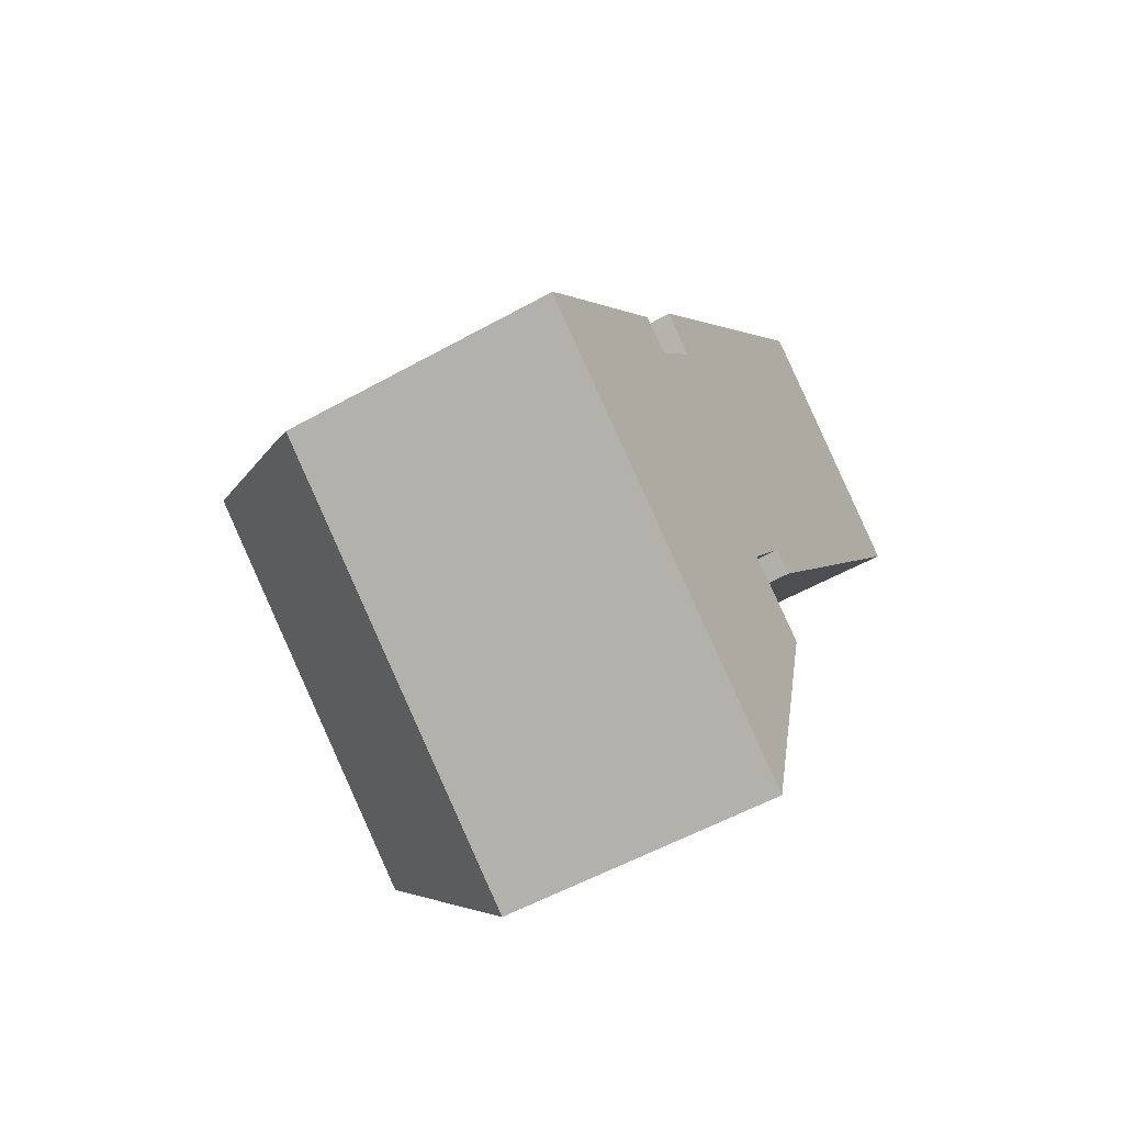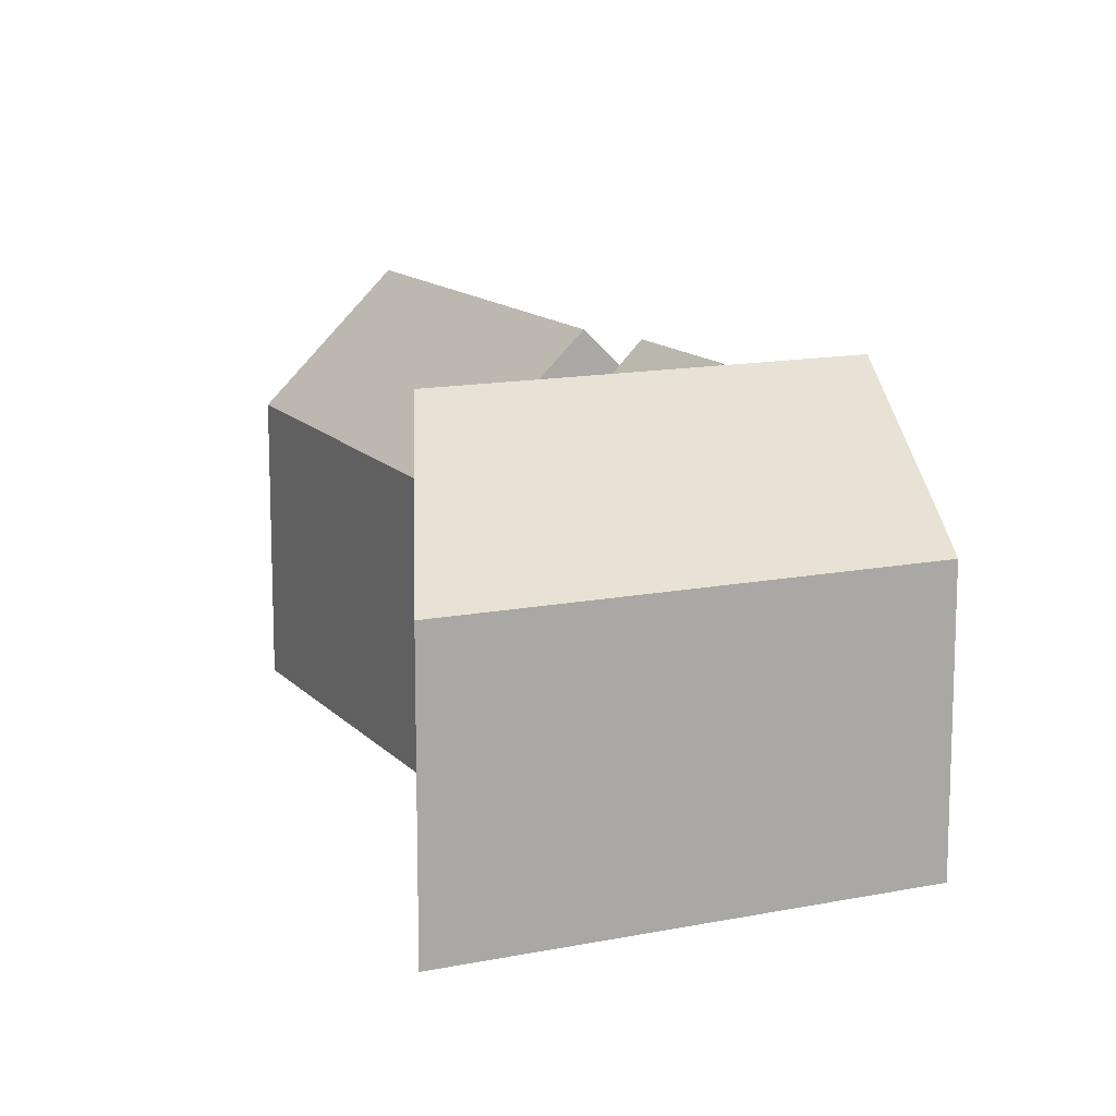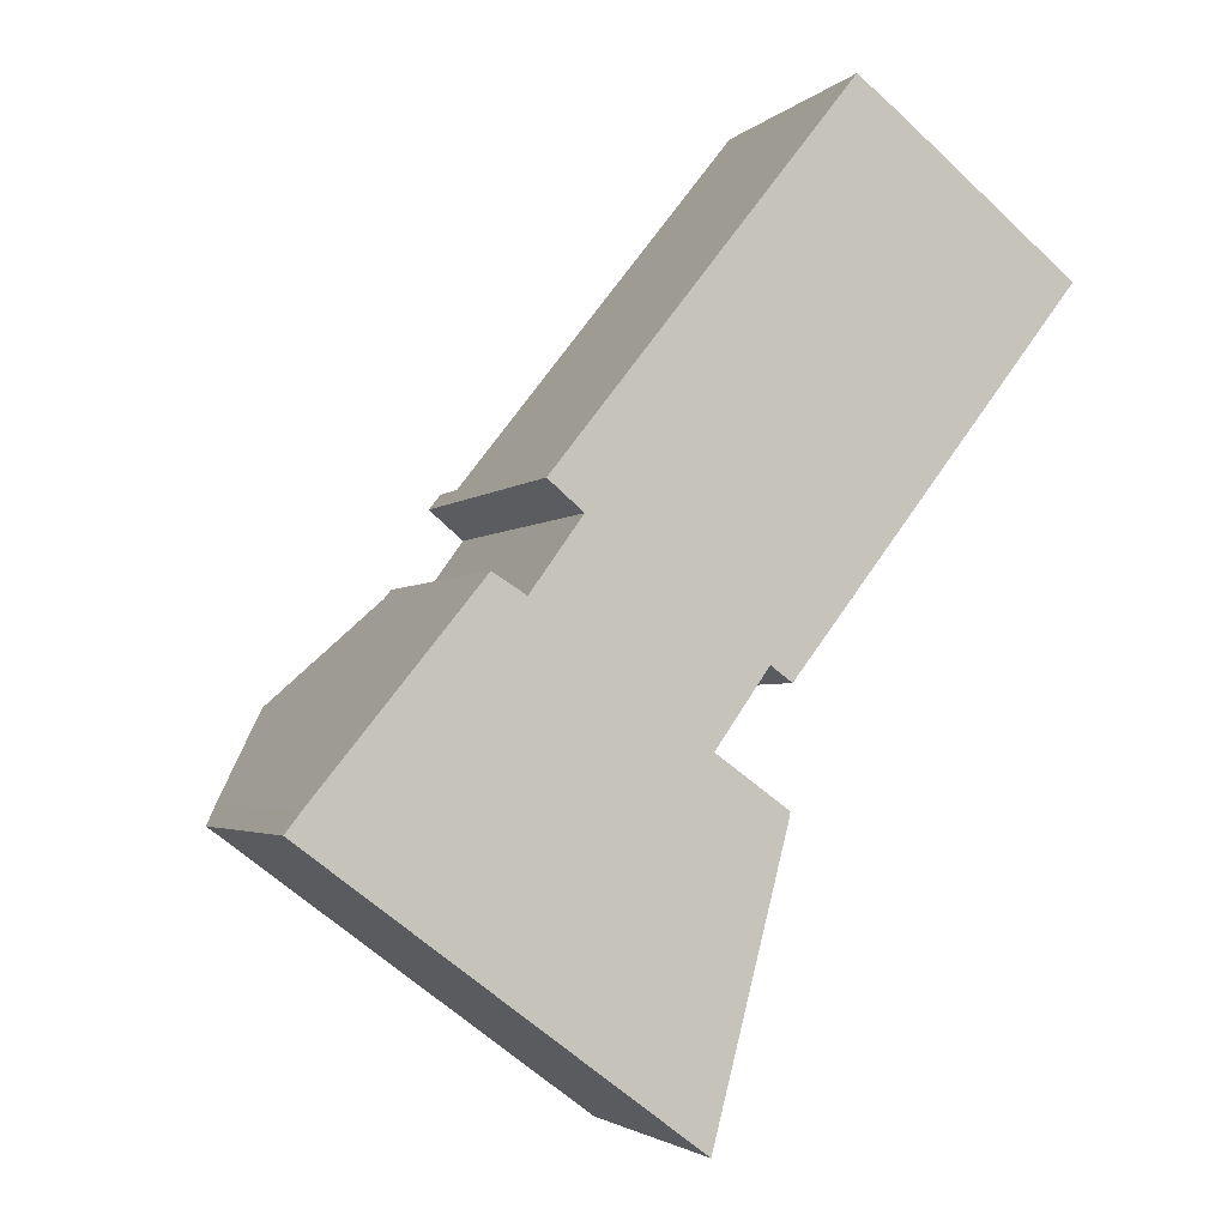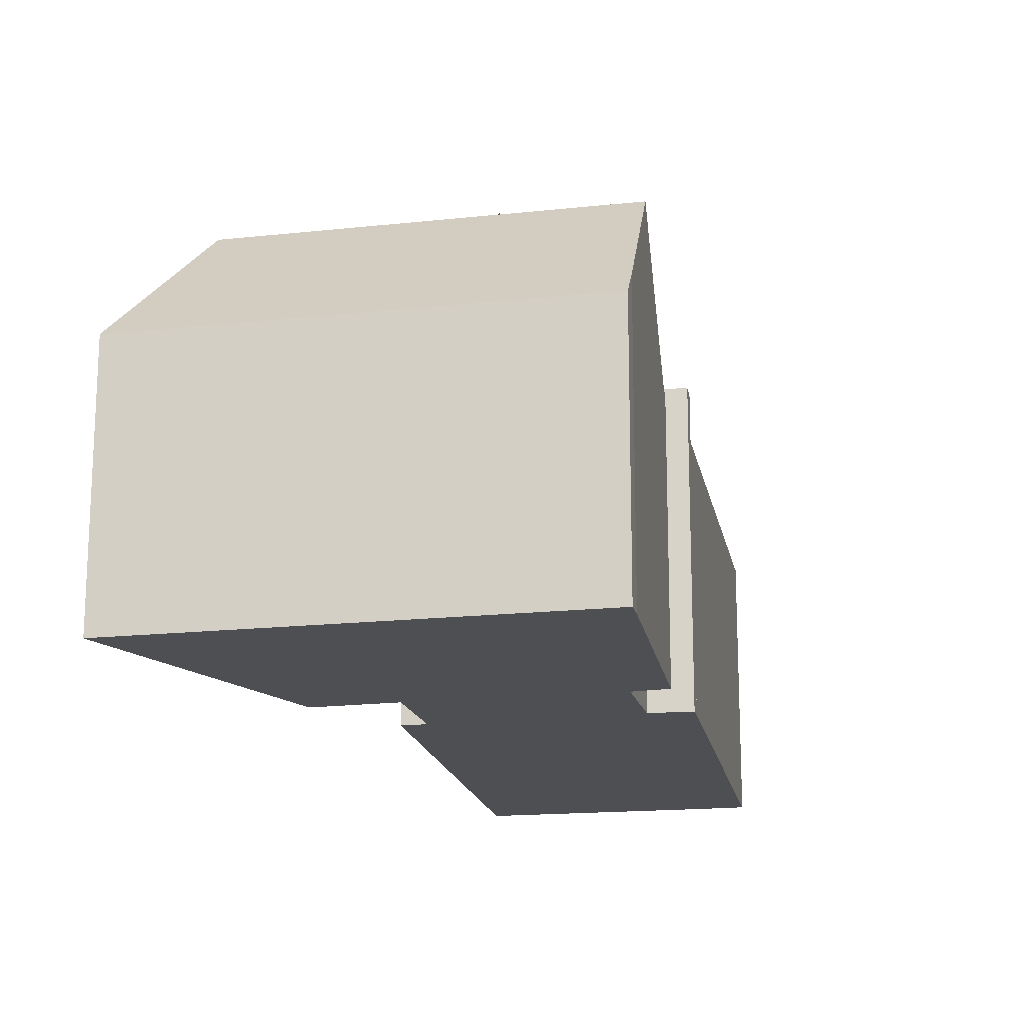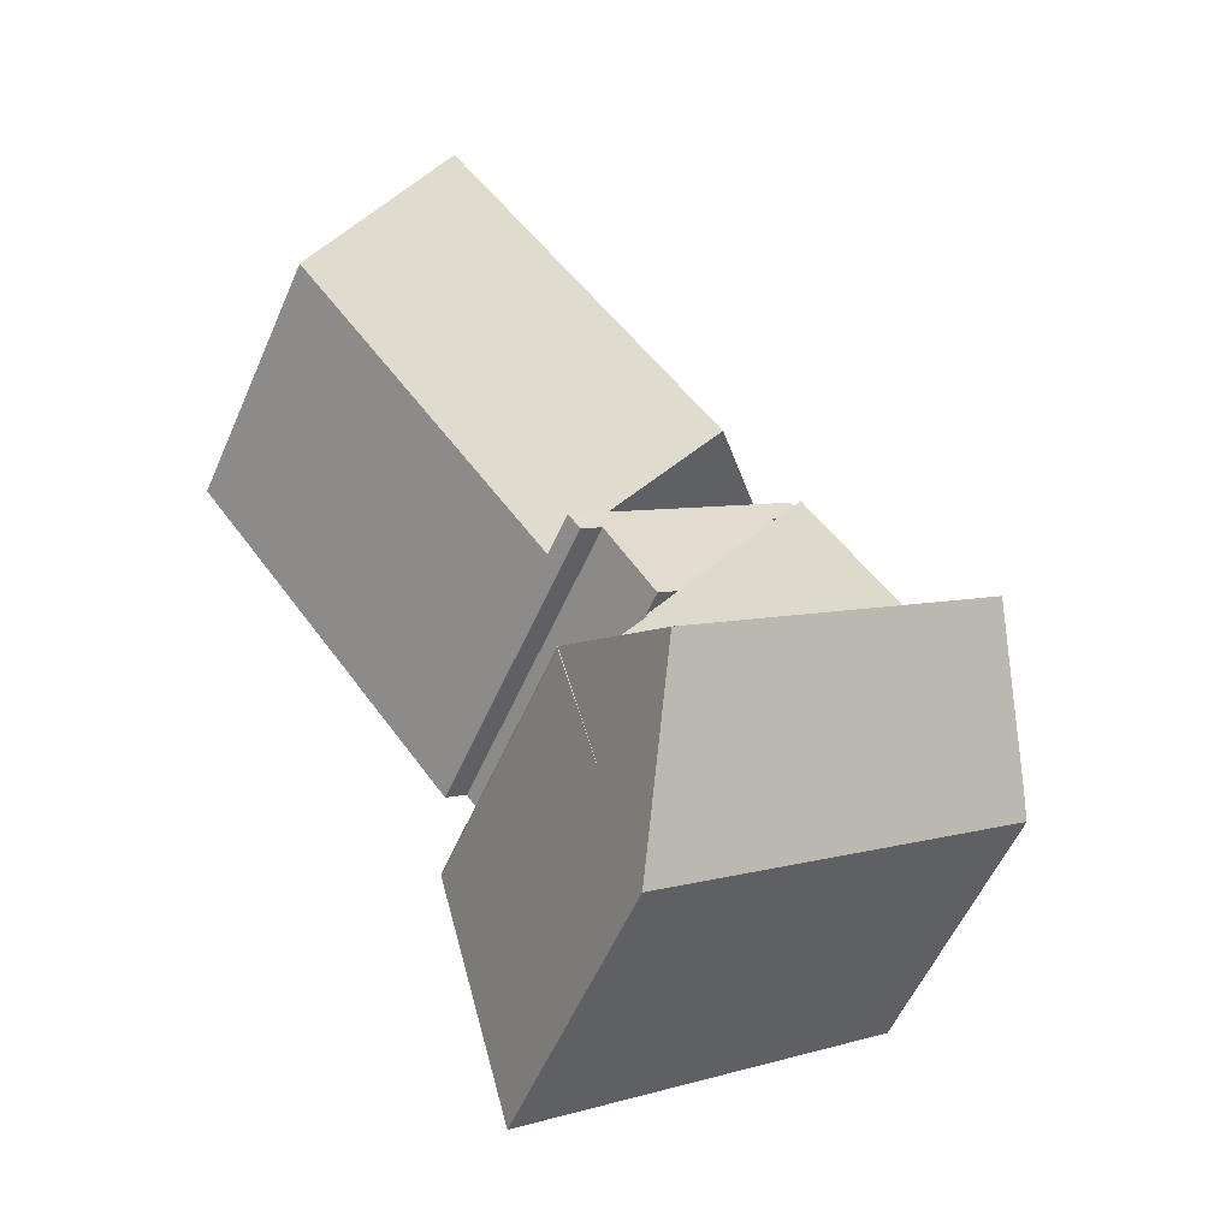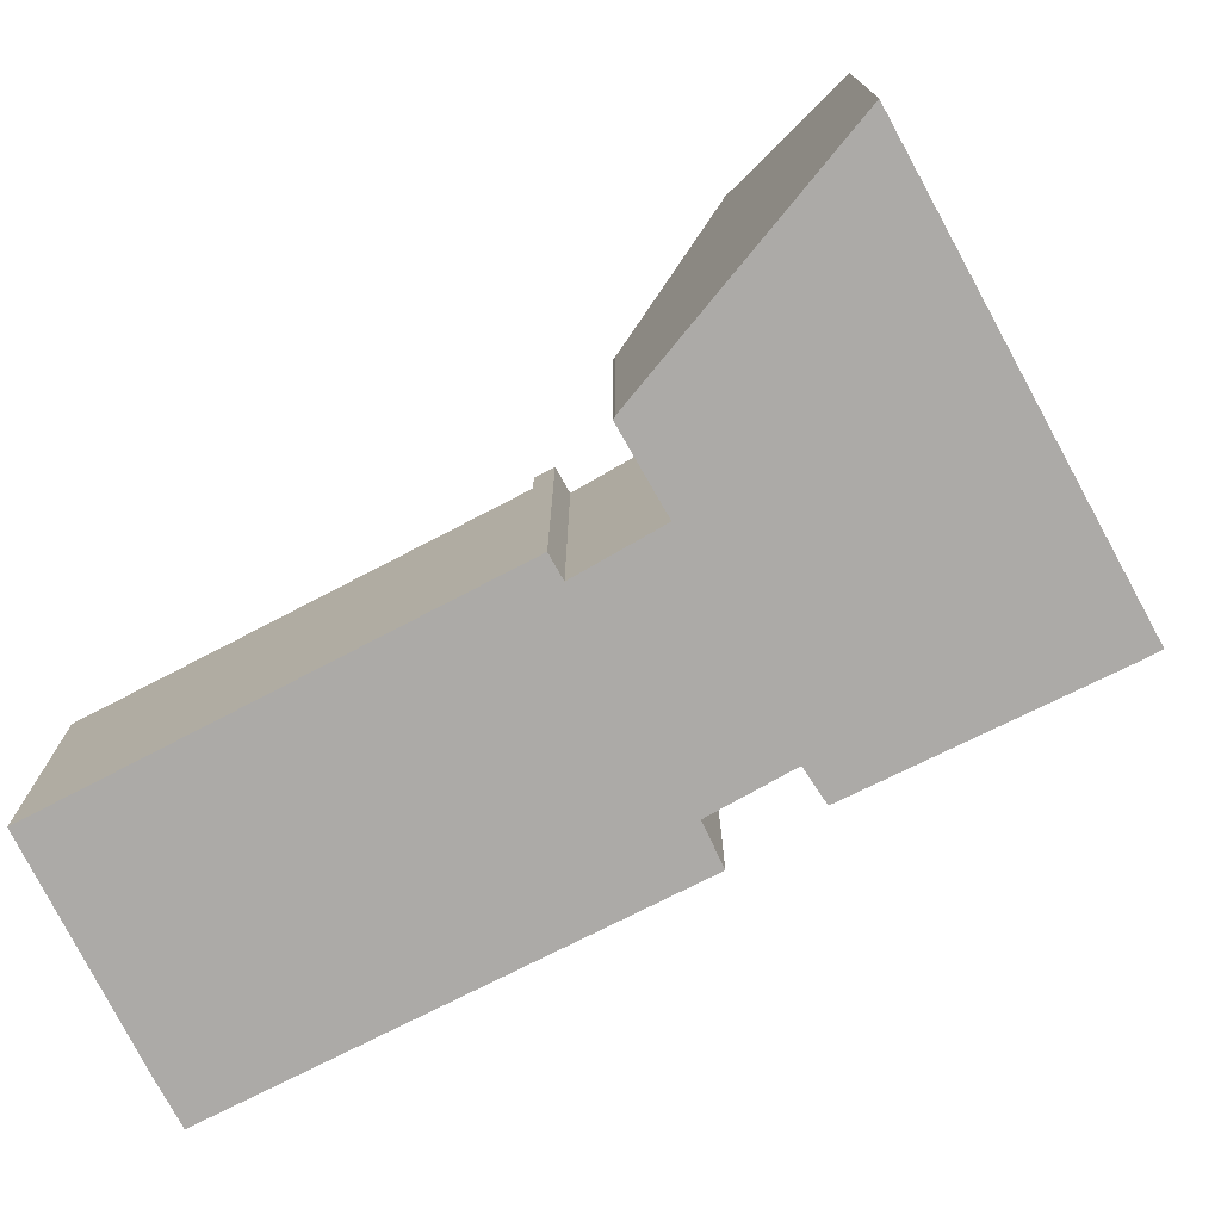
<metadata>
{"format":"obj","ext":"obj","renderer":"f3d","projection":"perspective","resolution":1024,"background":"white","views":[{"elev":-54.1,"azim":-59.2,"up":"+Z"},{"elev":13.5,"azim":-167.9,"up":"+Y"},{"elev":-2.9,"azim":-21.7,"up":"+Z"},{"elev":-17.8,"azim":-131.3,"up":"+Y"},{"elev":-56.3,"azim":156.5,"up":"+Z"},{"elev":-76.0,"azim":155.2,"up":"+Y"}]}
</metadata>
<code>
v  10.41 14.28 13.74
v  11.41 14.28 11.81
v  9.889 14.28 13.08
v  9.159 14.28 8.687
v  9.152 14.28 8.602
v  8.426 14.28 9.141
v  12.48 14.28 6.134
v  15.81 14.28 3.665
v  16.7 14.28 3.006
v  18.99 14.28 6.251
v  12.23 14.28 12.39
v  15.5 14.28 9.963
v  18.77 14.28 7.537
v  19.92 14.28 5.572
v  20.47 14.28 6.279
v  9.159 -5.319e-16 8.687
v  11.41 -7.232e-16 11.81
v  9.889 -8.009e-16 13.08
v  10.41 -8.412e-16 13.74
v  19.92 -3.412e-16 5.572
v  18.99 -3.828e-16 6.251
v  16.7 -1.841e-16 3.006
v  9.152 -5.267e-16 8.602
v  8.426 -5.597e-16 9.141
v  15.81 -2.244e-16 3.665
v  12.48 -3.756e-16 6.134
v  12.23 -7.587e-16 12.39
v  20.47 -3.845e-16 6.279
v  15.5 -6.101e-16 9.963
v  18.77 -4.615e-16 7.537
v  8.623 18.49 1.237
v  12.48 18.49 6.134
v  8.671 18.43 1.202
v  16.65 13.15 2.934
v  17.56 12.02 2.287
v  16.7 13.16 3.006
v  17.61 12.02 2.248
v  19.8 11.96 0.688
v  18.13 18.43 -5.817
v  13.79 18.43 -2.598
v  0 12.06 7.383e-16
v  18.15 18.43 -5.827
v  16.49 12.06 -12.23
v  8.623 18.43 1.237
v  8.576 18.43 1.272
v  3.843 18.43 4.783
v  0.189 12.38 0.248
v  0.631 13.14 0.827
v  7.423 12.53 9.194
v  7.73 12.54 9.572
v  8.426 13.36 9.141
v  16.65 -1.797e-16 2.934
v  17.61 12.02 2.248
v  17.56 -1.4e-16 2.287
v  19.8 -4.213e-17 0.688
v  17.61 -1.377e-16 2.248
v  18.13 3.562e-16 -5.817
v  18.15 3.568e-16 -5.827
v  7.73 -5.861e-16 9.572
v  16.49 7.487e-16 -12.23
v  0 0 0
v  0.631 -5.064e-17 0.827
v  0.189 -1.519e-17 0.248
v  3.843 -2.929e-16 4.783
v  7.423 -5.63e-16 9.194
v  19.79 11.95 0.521
v  18.15 11.95 -5.827
v  18.13 11.95 -5.817
v  19.79 -3.19e-17 0.521
v  24.66 14.38 28.02
v  20.14 12.12 26.07
v  22.79 12.13 29.43
v  27.78 18.19 25.55
v  15.5 18.19 9.963
v  17.63 12.12 22.88
v  10.41 12.11 13.74
v  28.09 12.37 16.15
v  32.47 12.44 21.83
v  20.47 12.26 6.279
v  17.63 -1.401e-15 22.88
v  20.14 -1.597e-15 26.07
v  22.79 -1.802e-15 29.43
v  24.66 -1.716e-15 28.02
v  32.47 -1.337e-15 21.83
v  27.78 -1.564e-15 25.55
v  28.09 -9.89e-16 16.15
g defaultobject
f 1 2 3
f 4 5 6
f 5 4 7
f 7 4 2
f 7 2 8
f 8 2 9
f 9 2 10
f 10 2 1
f 10 1 11
f 10 11 12
f 10 12 13
f 10 13 14
f 14 13 15
f 16 2 4
f 2 16 17
f 18 1 3
f 1 18 19
f 17 3 2
f 3 17 18
f 20 10 14
f 10 20 21
f 22 8 9
f 8 22 7
f 7 22 5
f 5 22 6
f 6 22 23
f 6 23 24
f 23 22 25
f 23 25 26
f 19 11 1
f 11 19 12
f 12 19 13
f 13 19 15
f 15 19 27
f 15 27 28
f 28 27 29
f 28 29 30
f 24 4 6
f 4 24 16
f 28 14 15
f 14 28 20
f 21 9 10
f 9 21 22
f 19 17 27
f 17 19 18
f 30 20 28
f 20 30 21
f 21 30 22
f 22 30 25
f 25 30 29
f 25 29 26
f 26 29 27
f 26 27 23
f 23 27 17
f 23 17 16
f 23 16 24
f 8 31 32
f 31 8 33
f 33 8 34
f 33 34 35
f 34 8 36
f 37 33 35
f 33 37 38
f 33 38 39
f 33 39 40
f 41 42 43
f 42 41 40
f 40 41 44
f 44 41 45
f 45 41 46
f 46 41 47
f 46 47 48
f 45 46 49
f 50 45 49
f 45 50 51
f 45 51 5
f 45 5 32
f 45 32 31
f 5 8 32
f 8 5 51
f 8 51 36
f 36 51 24
f 36 24 22
f 22 24 23
f 22 23 26
f 22 26 25
f 52 35 34
f 35 52 53
f 53 52 38
f 38 52 54
f 38 54 55
f 55 54 56
f 57 42 39
f 42 57 58
f 50 24 51
f 24 50 59
f 22 34 36
f 34 22 52
f 38 57 39
f 57 38 55
f 58 43 42
f 43 58 60
f 60 41 43
f 41 60 61
f 47 62 48
f 62 47 41
f 62 41 61
f 62 61 63
f 48 49 46
f 49 48 62
f 49 62 50
f 50 62 64
f 50 64 59
f 59 64 65
f 25 52 22
f 56 57 55
f 57 56 60
f 60 56 61
f 61 56 54
f 61 54 52
f 61 52 25
f 61 25 26
f 61 26 23
f 61 23 24
f 61 24 59
f 61 59 65
f 61 65 64
f 61 64 62
f 61 62 63
f 60 58 57
f 66 67 68
f 38 66 68
f 68 55 38
f 55 68 57
f 55 66 38
f 66 55 69
f 69 67 66
f 67 69 58
f 58 68 67
f 68 58 57
f 57 69 55
f 69 57 58
f 70 71 72
f 71 70 73
f 71 73 74
f 71 74 75
f 75 74 11
f 75 11 76
f 77 73 78
f 73 77 79
f 73 79 13
f 73 13 74
f 19 75 76
f 75 19 80
f 75 80 71
f 71 80 72
f 72 80 81
f 72 81 82
f 72 83 70
f 83 72 82
f 70 78 73
f 78 70 83
f 78 83 84
f 84 83 85
f 84 77 78
f 77 84 79
f 79 84 28
f 28 84 86
f 13 11 74
f 11 13 79
f 11 79 28
f 11 28 76
f 76 28 27
f 76 27 19
f 27 28 30
f 27 30 29
f 86 30 28
f 30 86 29
f 29 86 27
f 27 86 84
f 27 84 19
f 19 84 85
f 19 85 80
f 80 85 83
f 80 83 81
f 81 83 82

</code>
